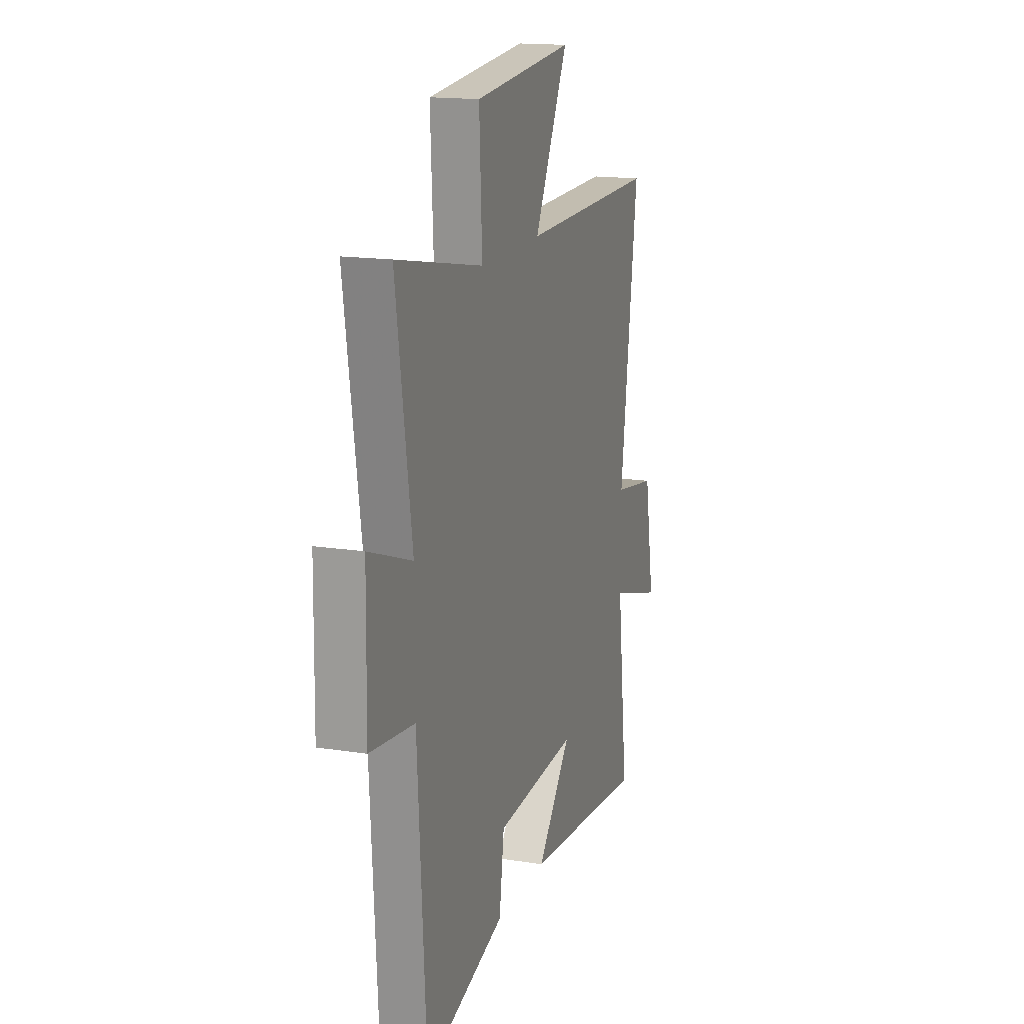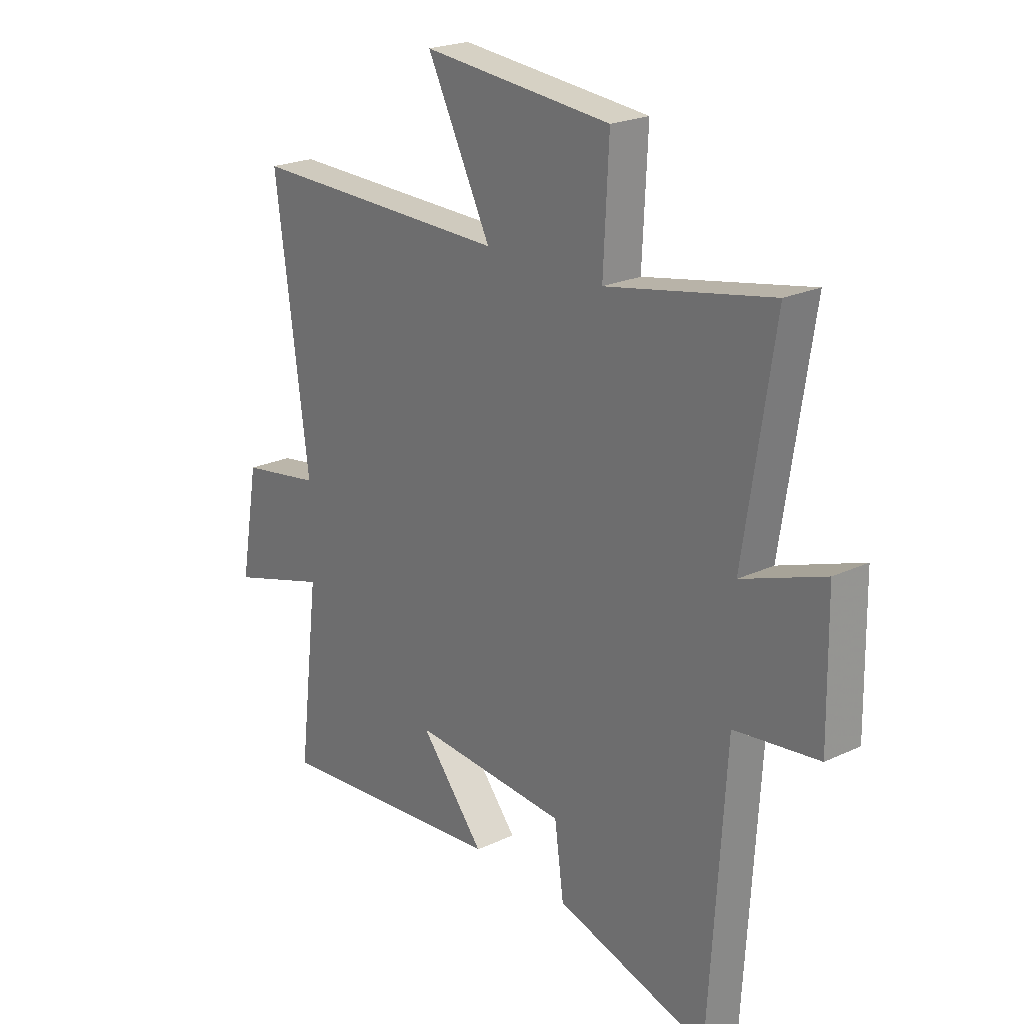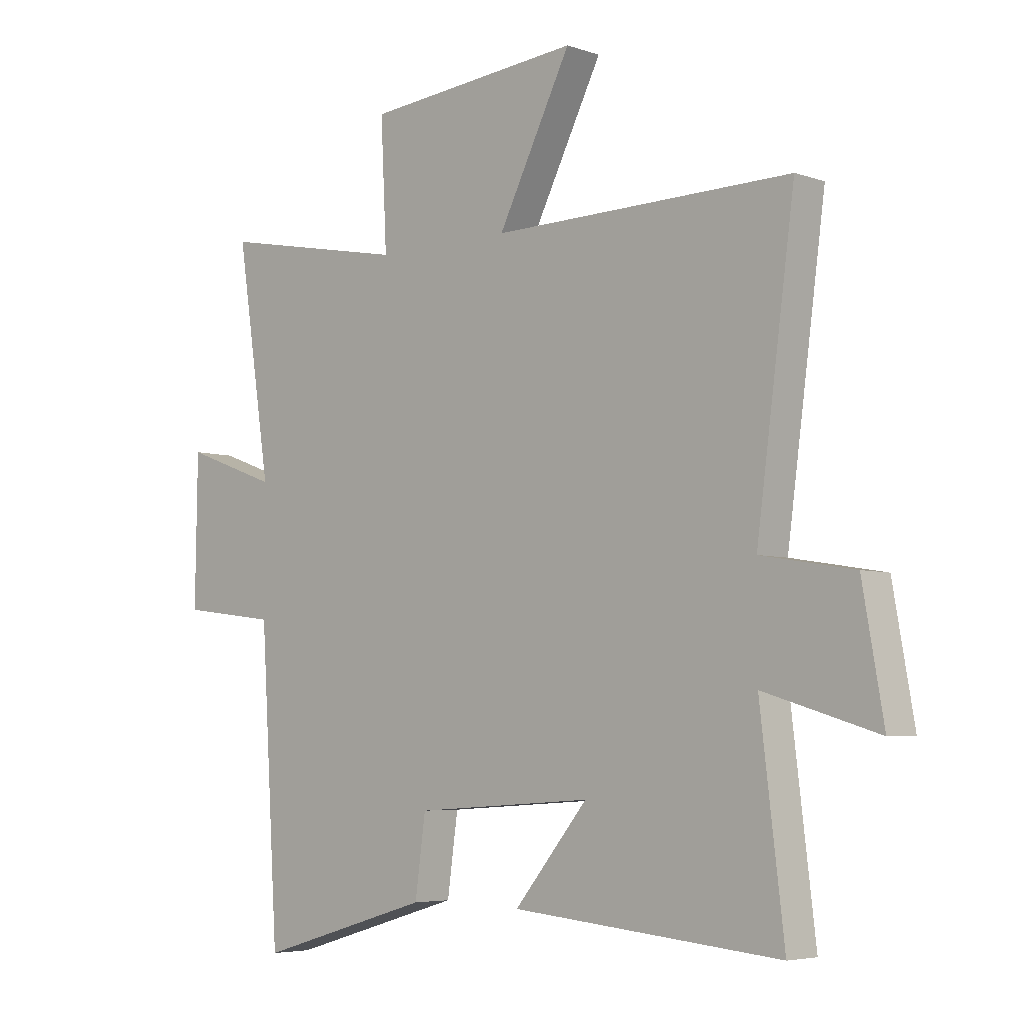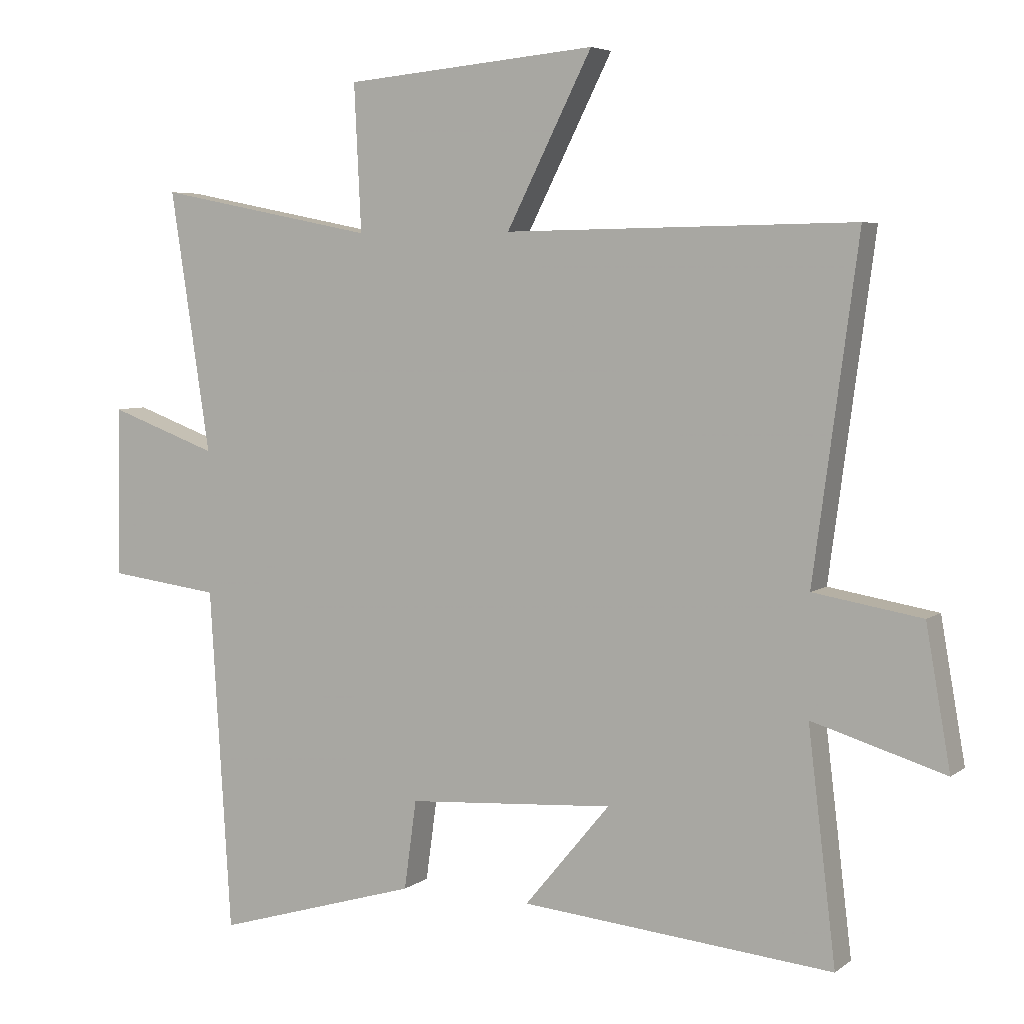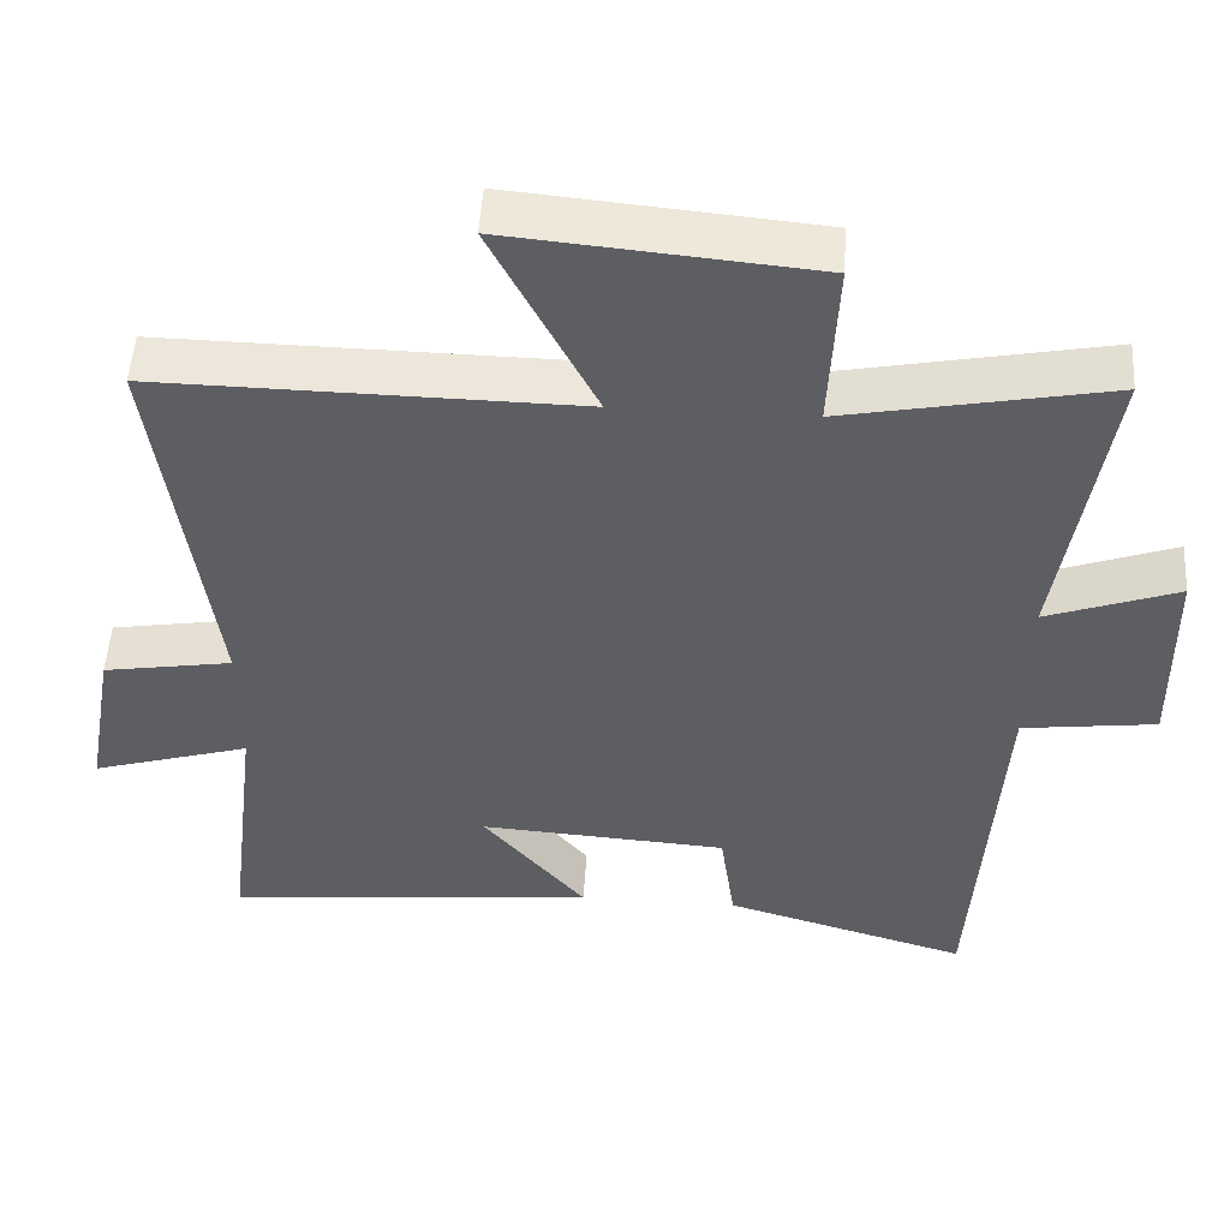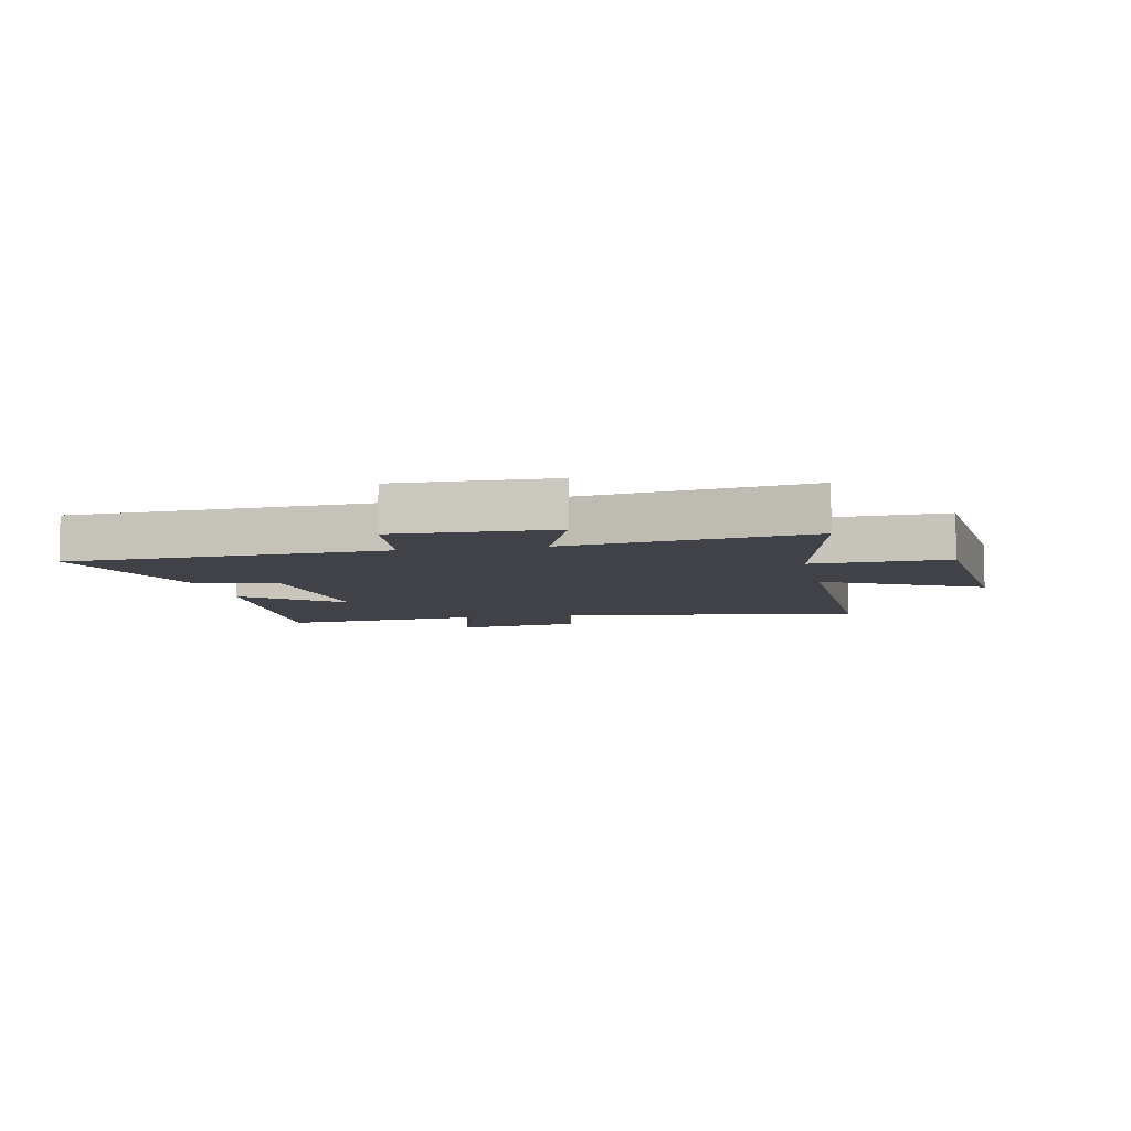
<metadata>
{"format":"obj","ext":"obj","renderer":"f3d","projection":"perspective","resolution":1024,"background":"white","views":[{"elev":16.0,"azim":-71.9,"up":"+Z"},{"elev":22.4,"azim":-129.1,"up":"+Z"},{"elev":-5.1,"azim":42.9,"up":"+Z"},{"elev":5.2,"azim":26.5,"up":"+Z"},{"elev":51.0,"azim":-176.5,"up":"+Z"},{"elev":-6.8,"azim":-78.8,"up":"+Y"}]}
</metadata>
<code>
v 0.569 0.07 0.508
v 0.5 0.07 -0.006
v 0.668 0.07 -0.034
v 0.706 0.07 -0.25
v 0.5 0.07 -0.188
v 0.543 0.07 -0.545
v 0.058 0.07 -0.5
v 0.191 0.07 -0.34
v -0.131 0.07 -0.362
v -0.15 0.07 -0.5
v -0.467 0.07 -0.594
v -0.5 0.07 -0.062
v -0.674 0.07 -0.04
v -0.67 0.07 0.224
v -0.5 0.07 0.162
v -0.562 0.07 0.567
v -0.221 0.07 0.5
v -0.232 0.07 0.726
v 0.16 0.07 0.762
v 0.027 0.07 0.5
v 0.569 0 0.508
v 0.5 0 -0.006
v 0.668 0 -0.034
v 0.706 0 -0.25
v 0.5 0 -0.188
v 0.543 0 -0.545
v 0.058 0 -0.5
v 0.191 0 -0.34
v -0.131 0 -0.362
v -0.15 0 -0.5
v -0.467 0 -0.594
v -0.5 0 -0.062
v -0.674 0 -0.04
v -0.67 0 0.224
v -0.5 0 0.162
v -0.562 0 0.567
v -0.221 0 0.5
v -0.232 0 0.726
v 0.16 0 0.762
v 0.027 0 0.5
f 17 18 19 20
f 15 16 17
f 15 17 20
f 12 13 14 15
f 11 12 15
f 10 11 15
f 9 10 15
f 20 1 2
f 15 20 2
f 9 15 2
f 8 9 2
f 5 6 7 8
f 2 3 4 5
f 2 5 8
f 40 39 38 37
f 37 36 35
f 40 37 35
f 35 34 33 32
f 35 32 31
f 35 31 30
f 35 30 29
f 22 21 40
f 22 40 35
f 22 35 29
f 22 29 28
f 28 27 26 25
f 25 24 23 22
f 28 25 22
f 1 21 22 2
f 2 22 23 3
f 3 23 24 4
f 4 24 25 5
f 5 25 26 6
f 6 26 27 7
f 7 27 28 8
f 8 28 29 9
f 9 29 30 10
f 10 30 31 11
f 11 31 32 12
f 12 32 33 13
f 13 33 34 14
f 14 34 35 15
f 15 35 36 16
f 16 36 37 17
f 17 37 38 18
f 18 38 39 19
f 19 39 40 20
f 20 40 21 1

</code>
